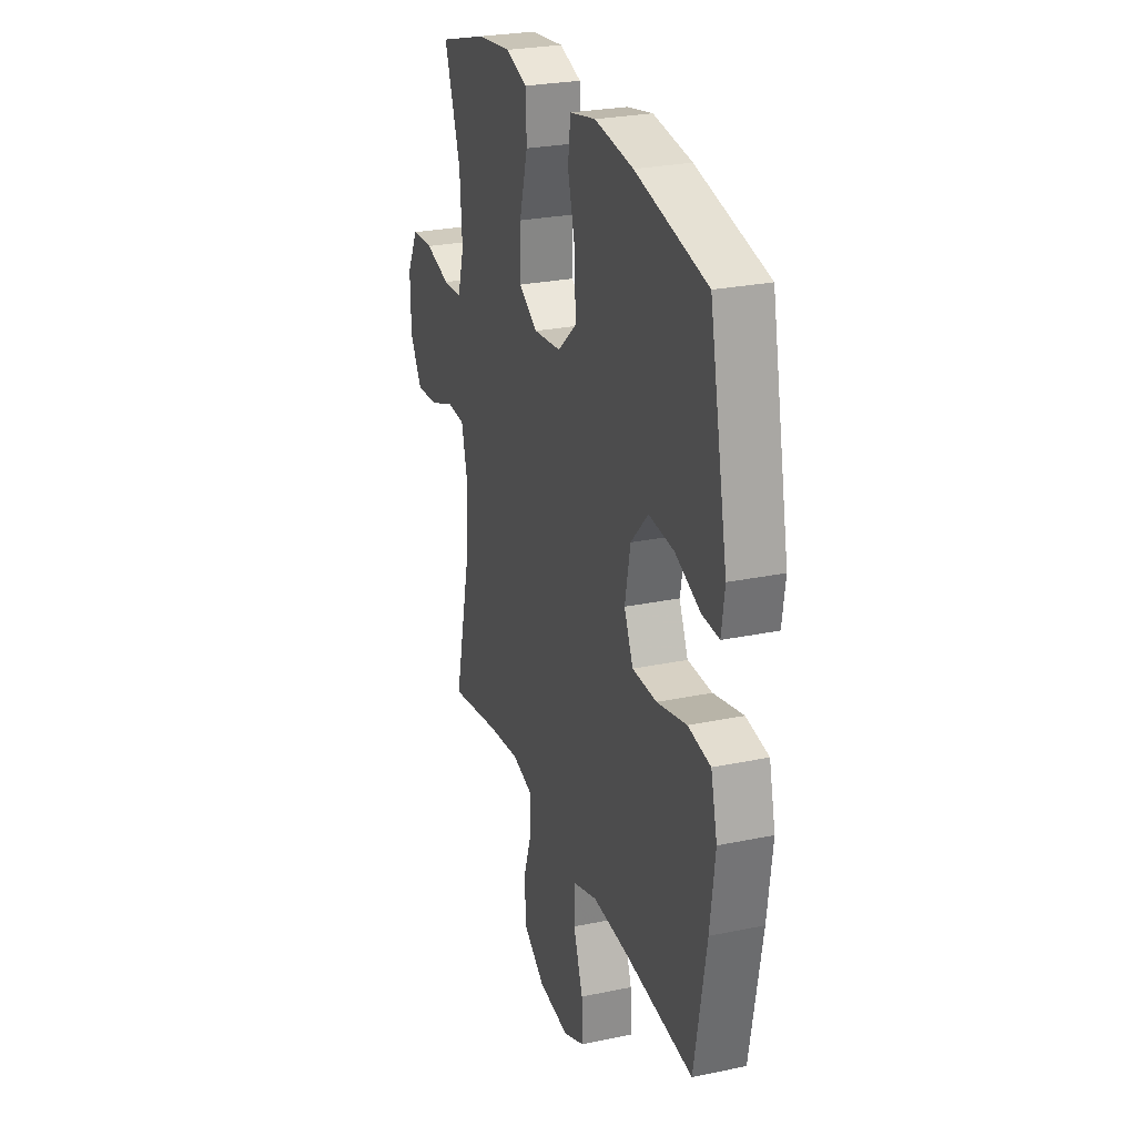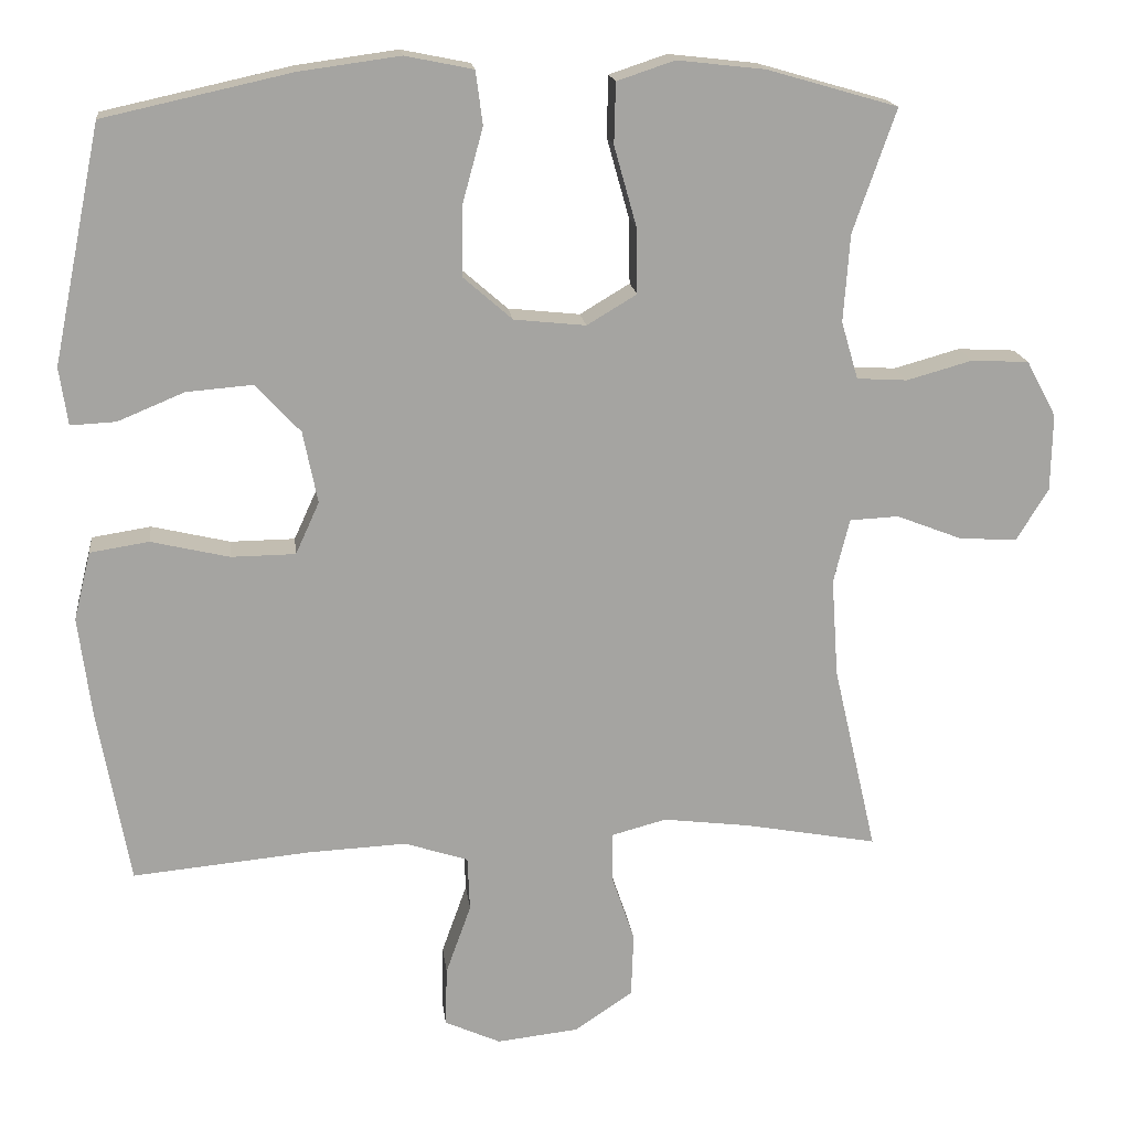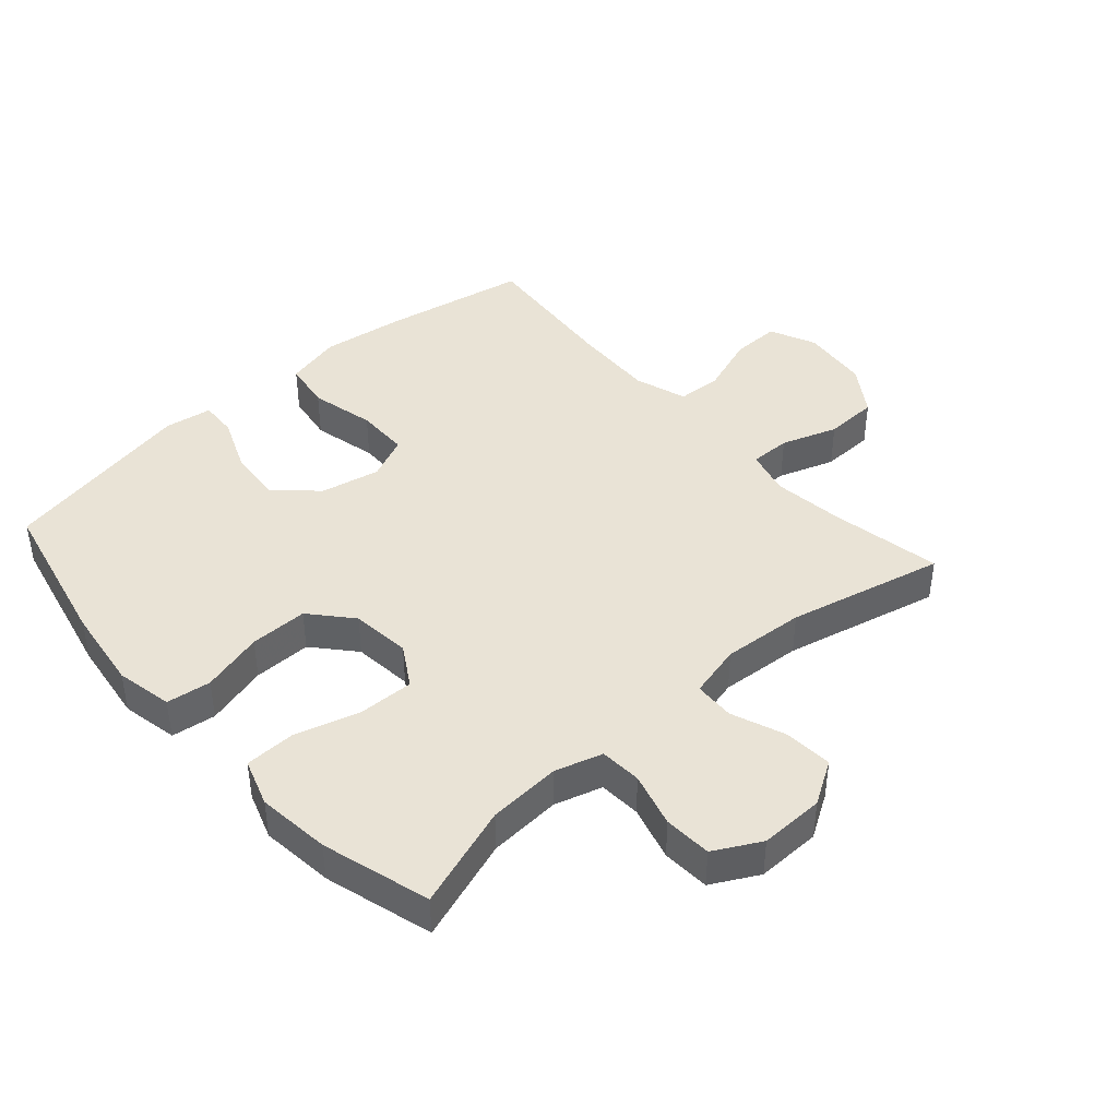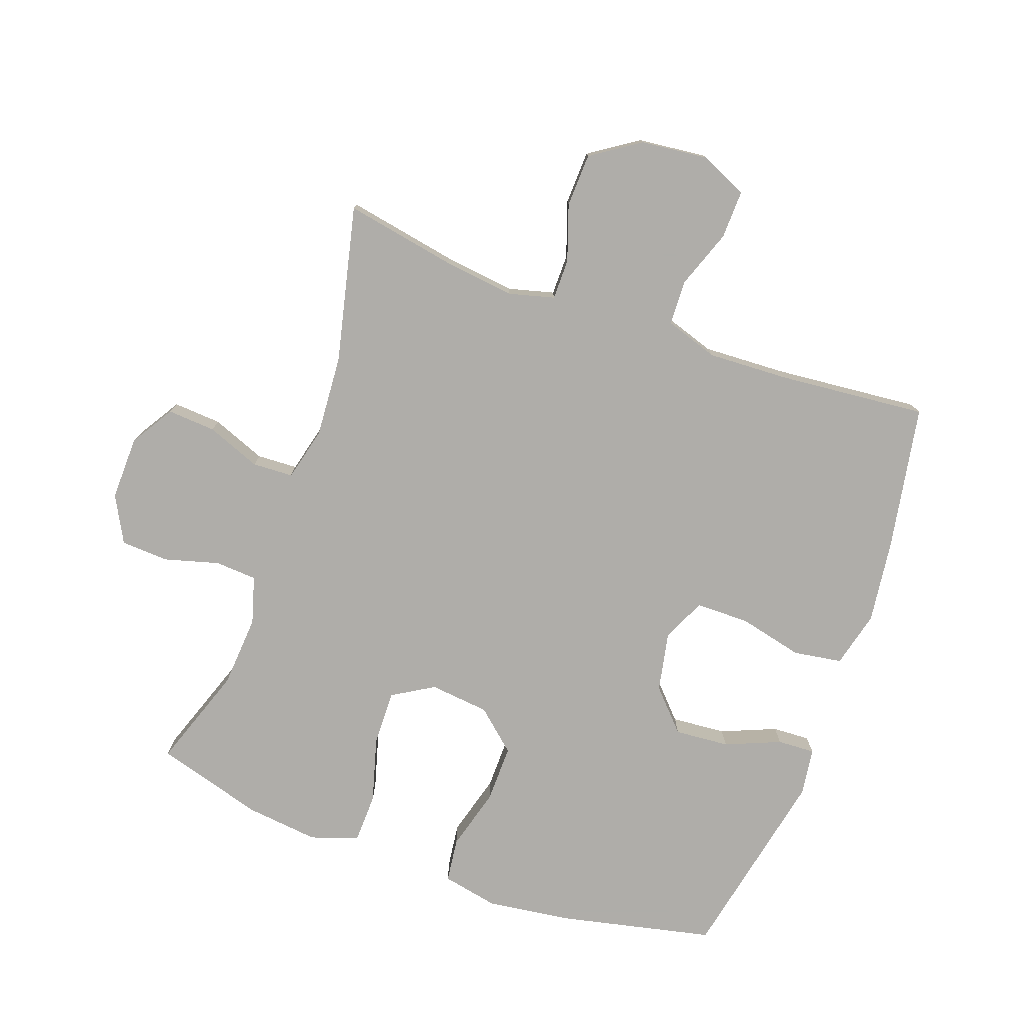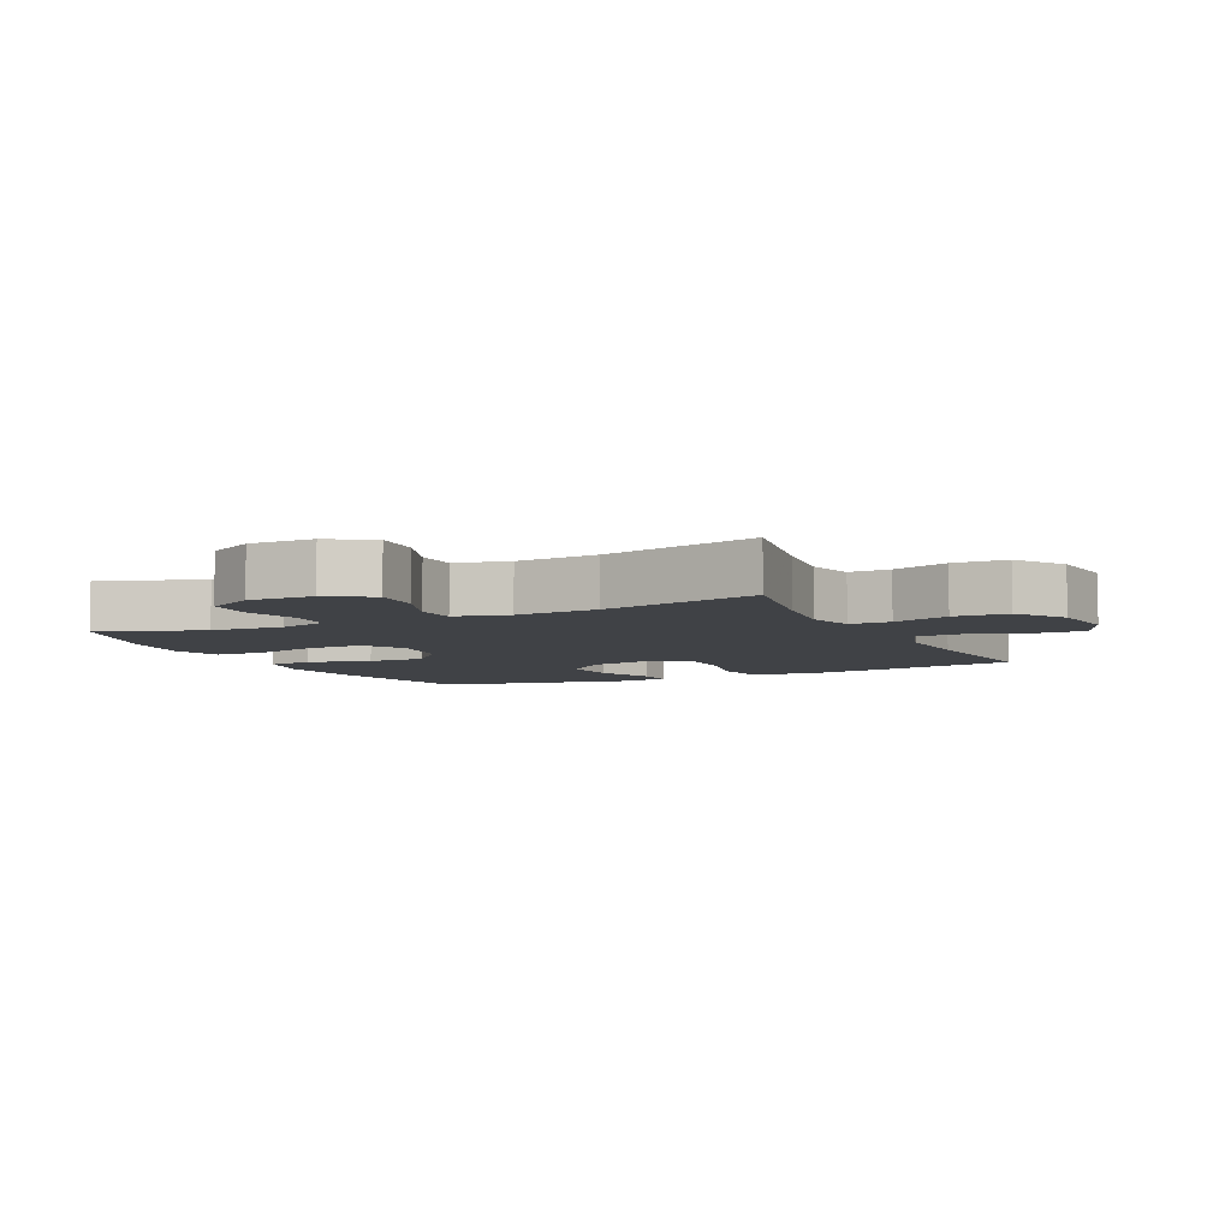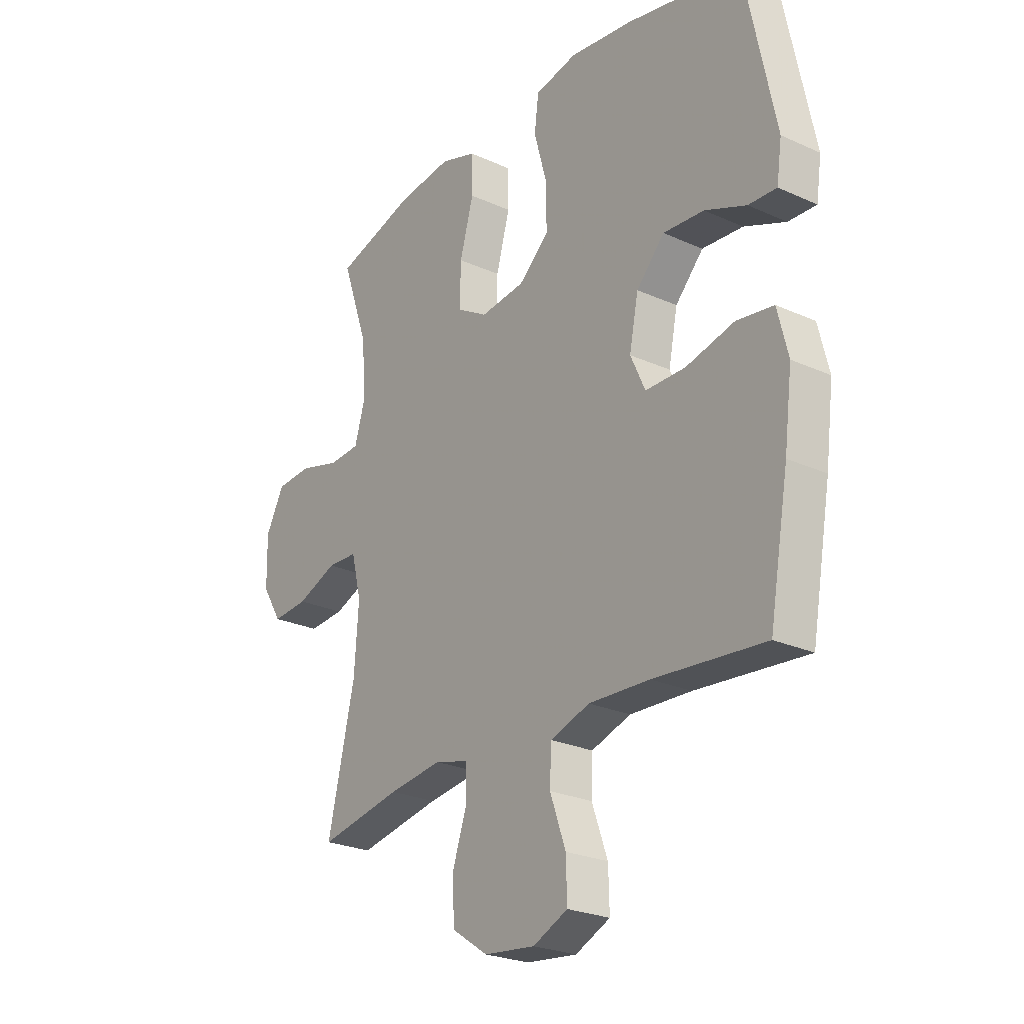
<metadata>
{"format":"obj","ext":"obj","renderer":"f3d","projection":"perspective","resolution":1024,"background":"white","views":[{"elev":26.4,"azim":-108.2,"up":"+Z"},{"elev":17.0,"azim":-6.7,"up":"+Z"},{"elev":42.1,"azim":48.5,"up":"+Y"},{"elev":-77.2,"azim":160.2,"up":"+Y"},{"elev":-6.2,"azim":115.8,"up":"+Y"},{"elev":-25.1,"azim":-126.2,"up":"+Z"}]}
</metadata>
<code>
v -0.5 0.07 -0.5
v -0.541 0.07 -0.272
v -0.558 0.07 -0.14
v -0.536 0.07 -0.051
v -0.459 0.07 -0.039
v -0.357 0.07 -0.063
v -0.273 0.07 -0.062
v -0.242 0.07 0.006
v -0.261 0.07 0.1
v -0.32 0.07 0.163
v -0.406 0.07 0.156
v -0.493 0.07 0.12
v -0.552 0.07 0.117
v -0.563 0.07 0.192
v -0.5 0.07 0.5
v -0.256 0.07 0.554
v -0.124 0.07 0.572
v -0.035 0.07 0.554
v -0.026 0.07 0.484
v -0.053 0.07 0.386
v -0.054 0.07 0.295
v 0.01 0.07 0.239
v 0.104 0.07 0.229
v 0.169 0.07 0.268
v 0.167 0.07 0.355
v 0.138 0.07 0.458
v 0.14 0.07 0.537
v 0.215 0.07 0.562
v 0.33 0.07 0.549
v 0.5 0.07 0.5
v 0.444 0.07 0.339
v 0.436 0.07 0.225
v 0.458 0.07 0.15
v 0.524 0.07 0.146
v 0.61 0.07 0.17
v 0.685 0.07 0.166
v 0.724 0.07 0.093
v 0.722 0.07 -0.008
v 0.68 0.07 -0.076
v 0.604 0.07 -0.071
v 0.519 0.07 -0.038
v 0.455 0.07 -0.041
v 0.434 0.07 -0.125
v 0.443 0.07 -0.254
v 0.5 0.07 -0.5
v 0.326 0.07 -0.468
v 0.213 0.07 -0.454
v 0.141 0.07 -0.473
v 0.141 0.07 -0.537
v 0.171 0.07 -0.625
v 0.168 0.07 -0.709
v 0.092 0.07 -0.76
v -0.015 0.07 -0.772
v -0.088 0.07 -0.739
v -0.086 0.07 -0.662
v -0.053 0.07 -0.57
v -0.056 0.07 -0.499
v -0.139 0.07 -0.472
v -0.267 0.07 -0.478
v -0.5 0 -0.5
v -0.541 0 -0.272
v -0.558 0 -0.14
v -0.536 0 -0.051
v -0.459 0 -0.039
v -0.357 0 -0.063
v -0.273 0 -0.062
v -0.242 0 0.006
v -0.261 0 0.1
v -0.32 0 0.163
v -0.406 0 0.156
v -0.493 0 0.12
v -0.552 0 0.117
v -0.563 0 0.192
v -0.5 0 0.5
v -0.256 0 0.554
v -0.124 0 0.572
v -0.035 0 0.554
v -0.026 0 0.484
v -0.053 0 0.386
v -0.054 0 0.295
v 0.01 0 0.239
v 0.104 0 0.229
v 0.169 0 0.268
v 0.167 0 0.355
v 0.138 0 0.458
v 0.14 0 0.537
v 0.215 0 0.562
v 0.33 0 0.549
v 0.5 0 0.5
v 0.444 0 0.339
v 0.436 0 0.225
v 0.458 0 0.15
v 0.524 0 0.146
v 0.61 0 0.17
v 0.685 0 0.166
v 0.724 0 0.093
v 0.722 0 -0.008
v 0.68 0 -0.076
v 0.604 0 -0.071
v 0.519 0 -0.038
v 0.455 0 -0.041
v 0.434 0 -0.125
v 0.443 0 -0.254
v 0.5 0 -0.5
v 0.326 0 -0.468
v 0.213 0 -0.454
v 0.141 0 -0.473
v 0.141 0 -0.537
v 0.171 0 -0.625
v 0.168 0 -0.709
v 0.092 0 -0.76
v -0.015 0 -0.772
v -0.088 0 -0.739
v -0.086 0 -0.662
v -0.053 0 -0.57
v -0.056 0 -0.499
v -0.139 0 -0.472
v -0.267 0 -0.478
f 54 55 56
f 53 54 56
f 52 53 56
f 51 52 56
f 50 51 56
f 49 50 56
f 48 49 56 57
f 47 48 57 58
f 44 45 46
f 43 44 46 47
f 47 58 59
f 43 47 59
f 42 43 59
f 39 40 41
f 38 39 41
f 37 38 41
f 36 37 41
f 35 36 41
f 34 35 41
f 33 34 41 42
f 29 30 31
f 28 29 31
f 27 28 31
f 26 27 31
f 25 26 31
f 24 25 31 32
f 59 1 2
f 42 59 2
f 33 42 2
f 32 33 2
f 24 32 2
f 23 24 2
f 18 19 20
f 17 18 20
f 16 17 20
f 15 16 20
f 14 15 20
f 13 14 20
f 12 13 20
f 11 12 20
f 10 11 20 21
f 4 5 6
f 3 4 6
f 2 3 6
f 2 6 7
f 23 2 7
f 22 23 7 8
f 9 10 21 22
f 8 9 22
f 115 114 113
f 115 113 112
f 115 112 111
f 115 111 110
f 115 110 109
f 115 109 108
f 116 115 108 107
f 117 116 107 106
f 105 104 103
f 106 105 103 102
f 118 117 106
f 118 106 102
f 118 102 101
f 100 99 98
f 100 98 97
f 100 97 96
f 100 96 95
f 100 95 94
f 100 94 93
f 101 100 93 92
f 90 89 88
f 90 88 87
f 90 87 86
f 90 86 85
f 90 85 84
f 91 90 84 83
f 61 60 118
f 61 118 101
f 61 101 92
f 61 92 91
f 61 91 83
f 61 83 82
f 79 78 77
f 79 77 76
f 79 76 75
f 79 75 74
f 79 74 73
f 79 73 72
f 79 72 71
f 79 71 70
f 80 79 70 69
f 65 64 63
f 65 63 62
f 65 62 61
f 66 65 61
f 66 61 82
f 67 66 82 81
f 81 80 69 68
f 81 68 67
f 1 60 61 2
f 2 61 62 3
f 3 62 63 4
f 4 63 64 5
f 5 64 65 6
f 6 65 66 7
f 7 66 67 8
f 8 67 68 9
f 9 68 69 10
f 10 69 70 11
f 11 70 71 12
f 12 71 72 13
f 13 72 73 14
f 14 73 74 15
f 15 74 75 16
f 16 75 76 17
f 17 76 77 18
f 18 77 78 19
f 19 78 79 20
f 20 79 80 21
f 21 80 81 22
f 22 81 82 23
f 23 82 83 24
f 24 83 84 25
f 25 84 85 26
f 26 85 86 27
f 27 86 87 28
f 28 87 88 29
f 29 88 89 30
f 30 89 90 31
f 31 90 91 32
f 32 91 92 33
f 33 92 93 34
f 34 93 94 35
f 35 94 95 36
f 36 95 96 37
f 37 96 97 38
f 38 97 98 39
f 39 98 99 40
f 40 99 100 41
f 41 100 101 42
f 42 101 102 43
f 43 102 103 44
f 44 103 104 45
f 45 104 105 46
f 46 105 106 47
f 47 106 107 48
f 48 107 108 49
f 49 108 109 50
f 50 109 110 51
f 51 110 111 52
f 52 111 112 53
f 53 112 113 54
f 54 113 114 55
f 55 114 115 56
f 56 115 116 57
f 57 116 117 58
f 58 117 118 59
f 59 118 60 1

</code>
